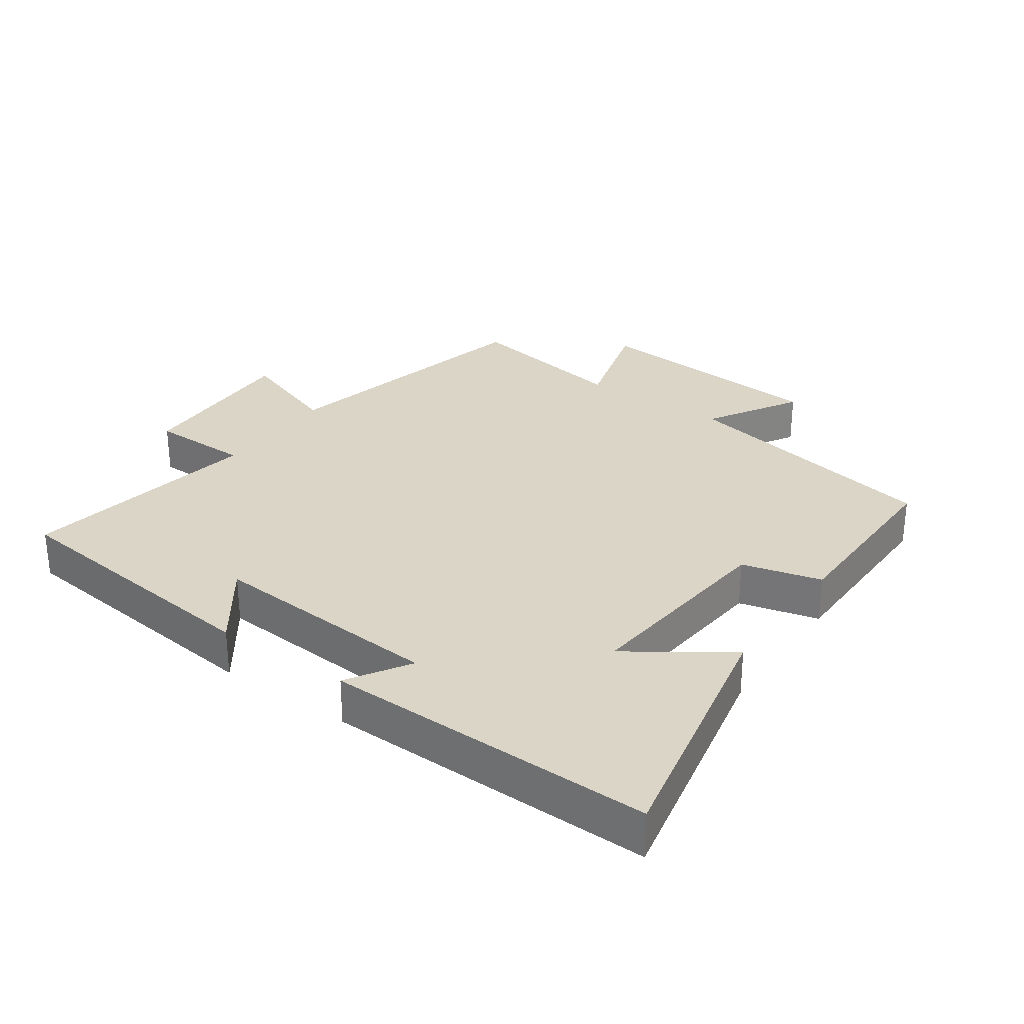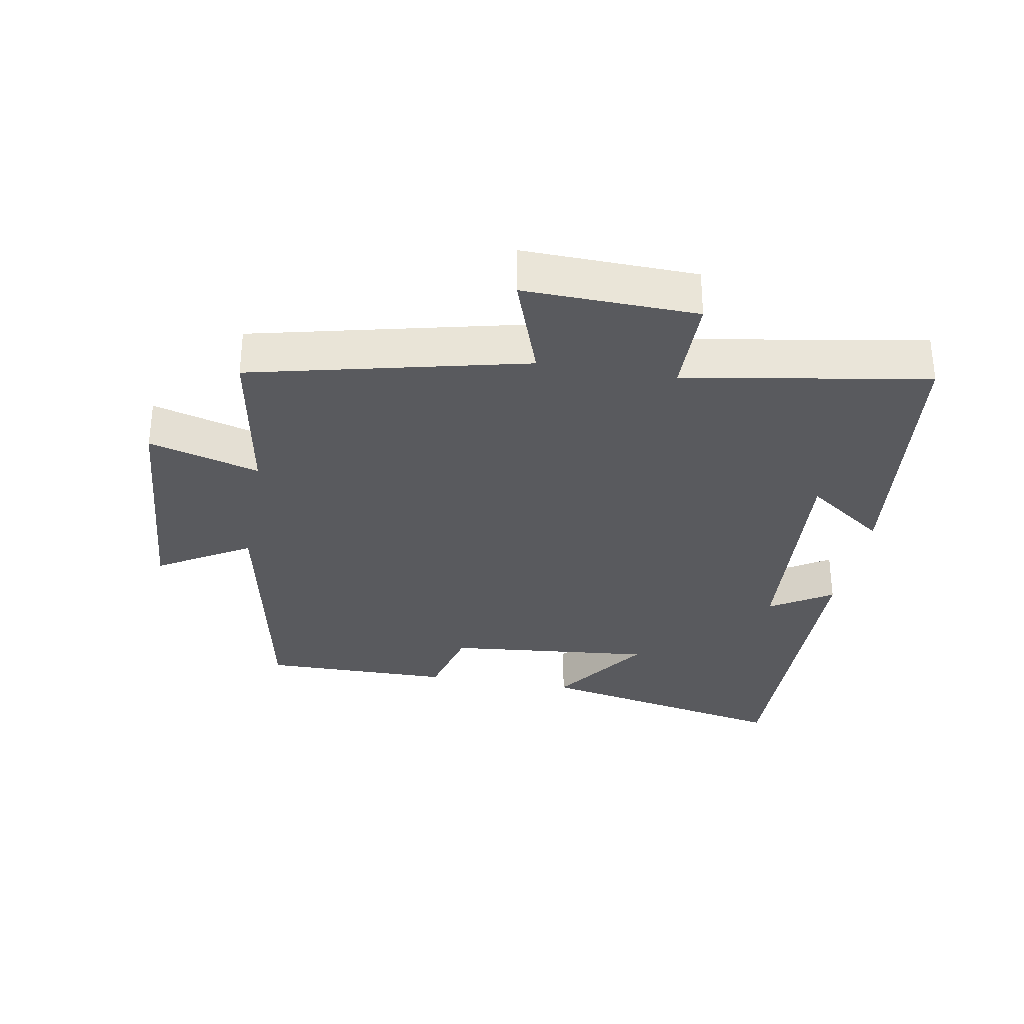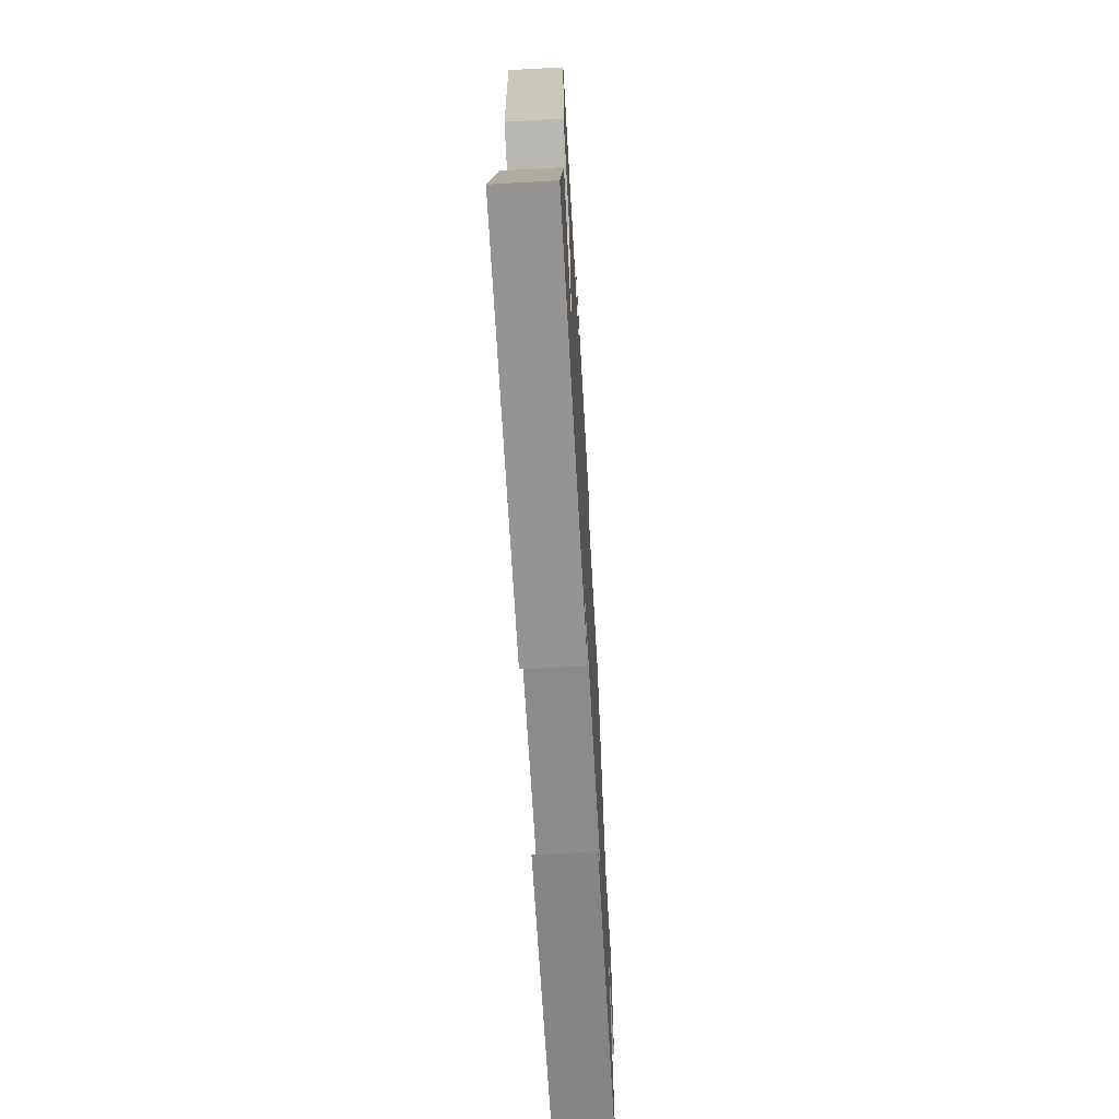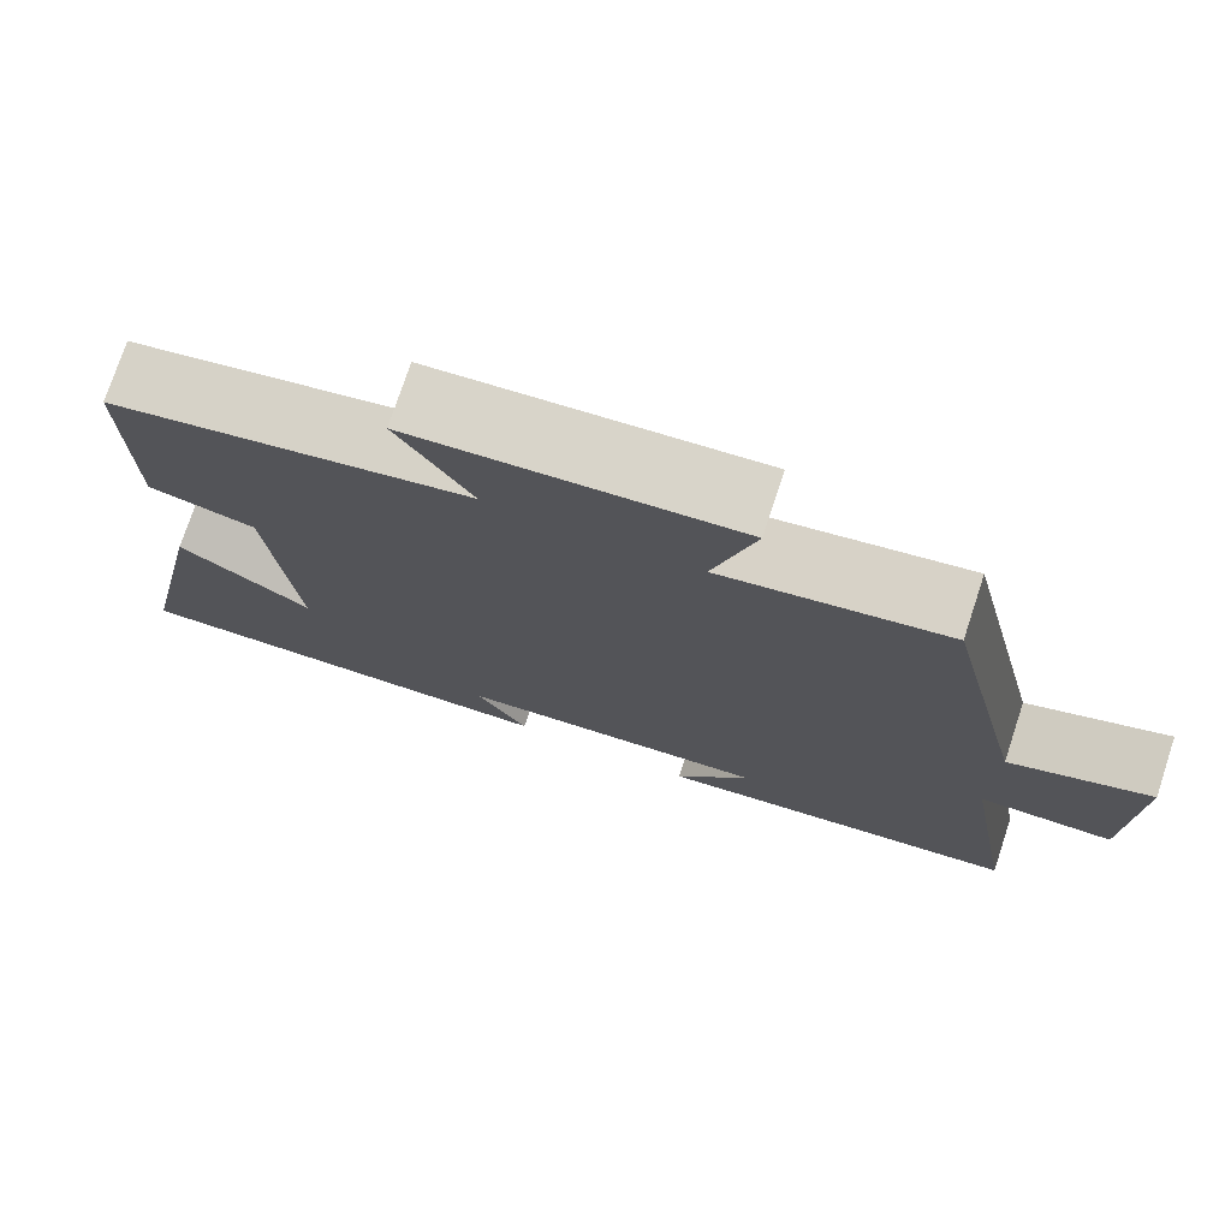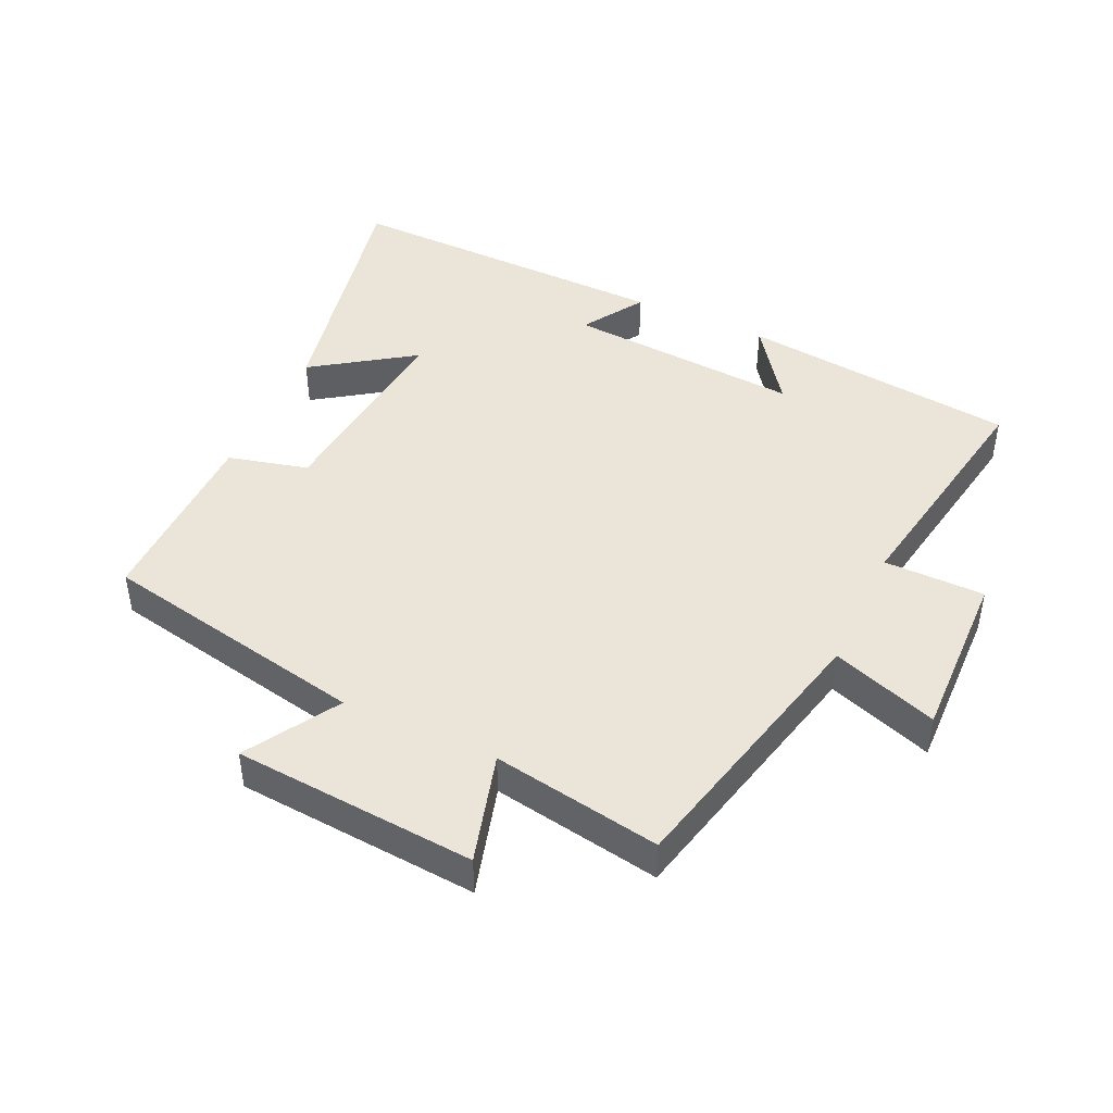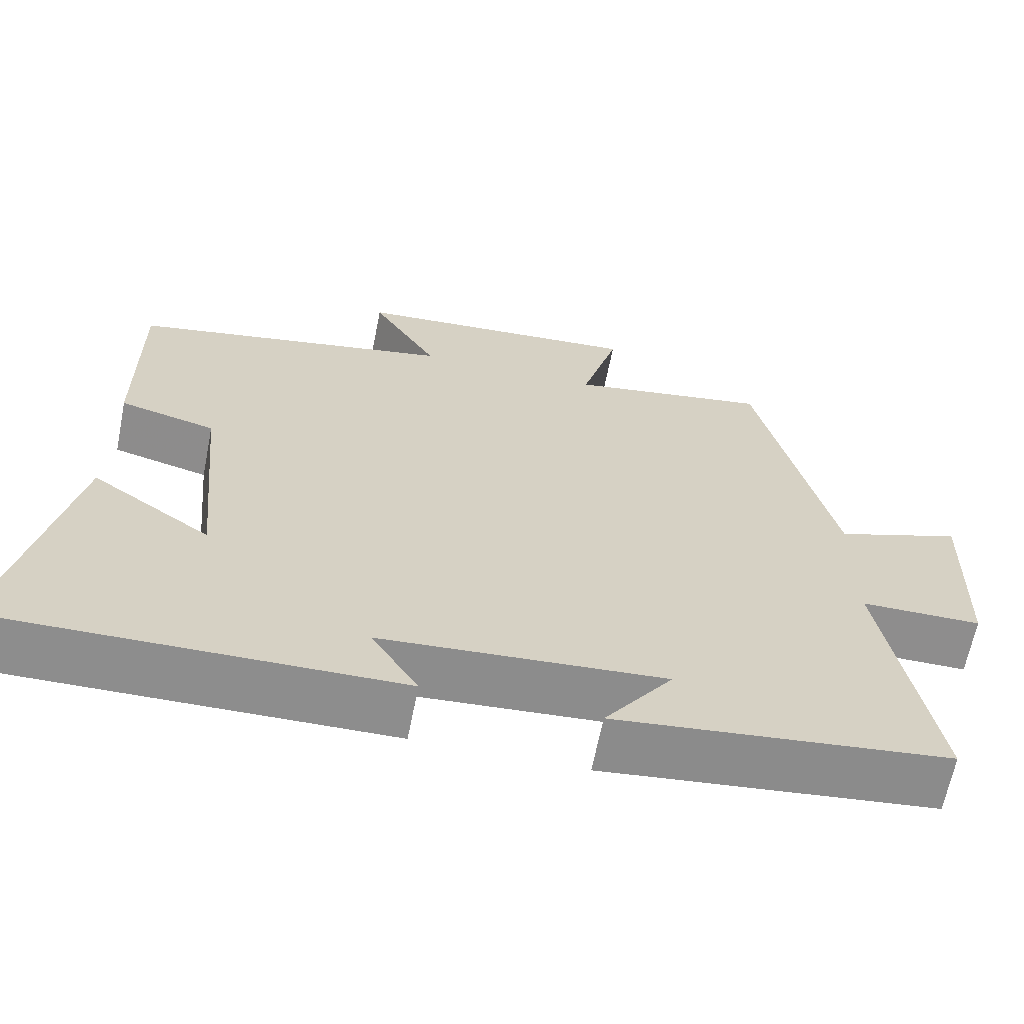
<metadata>
{"format":"obj","ext":"obj","renderer":"f3d","projection":"perspective","resolution":1024,"background":"white","views":[{"elev":29.5,"azim":-144.9,"up":"+Y"},{"elev":-31.8,"azim":80.0,"up":"+Y"},{"elev":-68.1,"azim":-86.8,"up":"+Z"},{"elev":75.2,"azim":18.3,"up":"+Z"},{"elev":44.6,"azim":25.0,"up":"+Y"},{"elev":-64.7,"azim":-11.2,"up":"+Z"}]}
</metadata>
<code>
v -0.502 0.07 0.419
v -0.092 0.07 0.5
v -0.176 0.07 0.641
v 0.194 0.07 0.669
v 0.146 0.07 0.5
v 0.403 0.07 0.544
v 0.5 0.07 0.126
v 0.662 0.07 0.183
v 0.654 0.07 -0.081
v 0.5 0.07 -0.082
v 0.563 0.07 -0.452
v 0.139 0.07 -0.5
v 0.226 0.07 -0.379
v -0.134 0.07 -0.405
v -0.075 0.07 -0.5
v -0.583 0.07 -0.509
v -0.5 0.07 -0.113
v -0.348 0.07 -0.218
v -0.378 0.07 0.098
v -0.5 0.07 0.129
v -0.502 0 0.419
v -0.092 0 0.5
v -0.176 0 0.641
v 0.194 0 0.669
v 0.146 0 0.5
v 0.403 0 0.544
v 0.5 0 0.126
v 0.662 0 0.183
v 0.654 0 -0.081
v 0.5 0 -0.082
v 0.563 0 -0.452
v 0.139 0 -0.5
v 0.226 0 -0.379
v -0.134 0 -0.405
v -0.075 0 -0.5
v -0.583 0 -0.509
v -0.5 0 -0.113
v -0.348 0 -0.218
v -0.378 0 0.098
v -0.5 0 0.129
f 19 20 1 2
f 18 19 2
f 16 17 18
f 15 16 18
f 14 15 18
f 13 14 18 2
f 10 11 12 13
f 10 13 2
f 7 8 9 10
f 5 6 7 10
f 5 10 2 3
f 3 4 5
f 22 21 40 39
f 22 39 38
f 38 37 36
f 38 36 35
f 38 35 34
f 22 38 34 33
f 33 32 31 30
f 22 33 30
f 30 29 28 27
f 30 27 26 25
f 23 22 30 25
f 25 24 23
f 1 21 22 2
f 2 22 23 3
f 3 23 24 4
f 4 24 25 5
f 5 25 26 6
f 6 26 27 7
f 7 27 28 8
f 8 28 29 9
f 9 29 30 10
f 10 30 31 11
f 11 31 32 12
f 12 32 33 13
f 13 33 34 14
f 14 34 35 15
f 15 35 36 16
f 16 36 37 17
f 17 37 38 18
f 18 38 39 19
f 19 39 40 20
f 20 40 21 1

</code>
